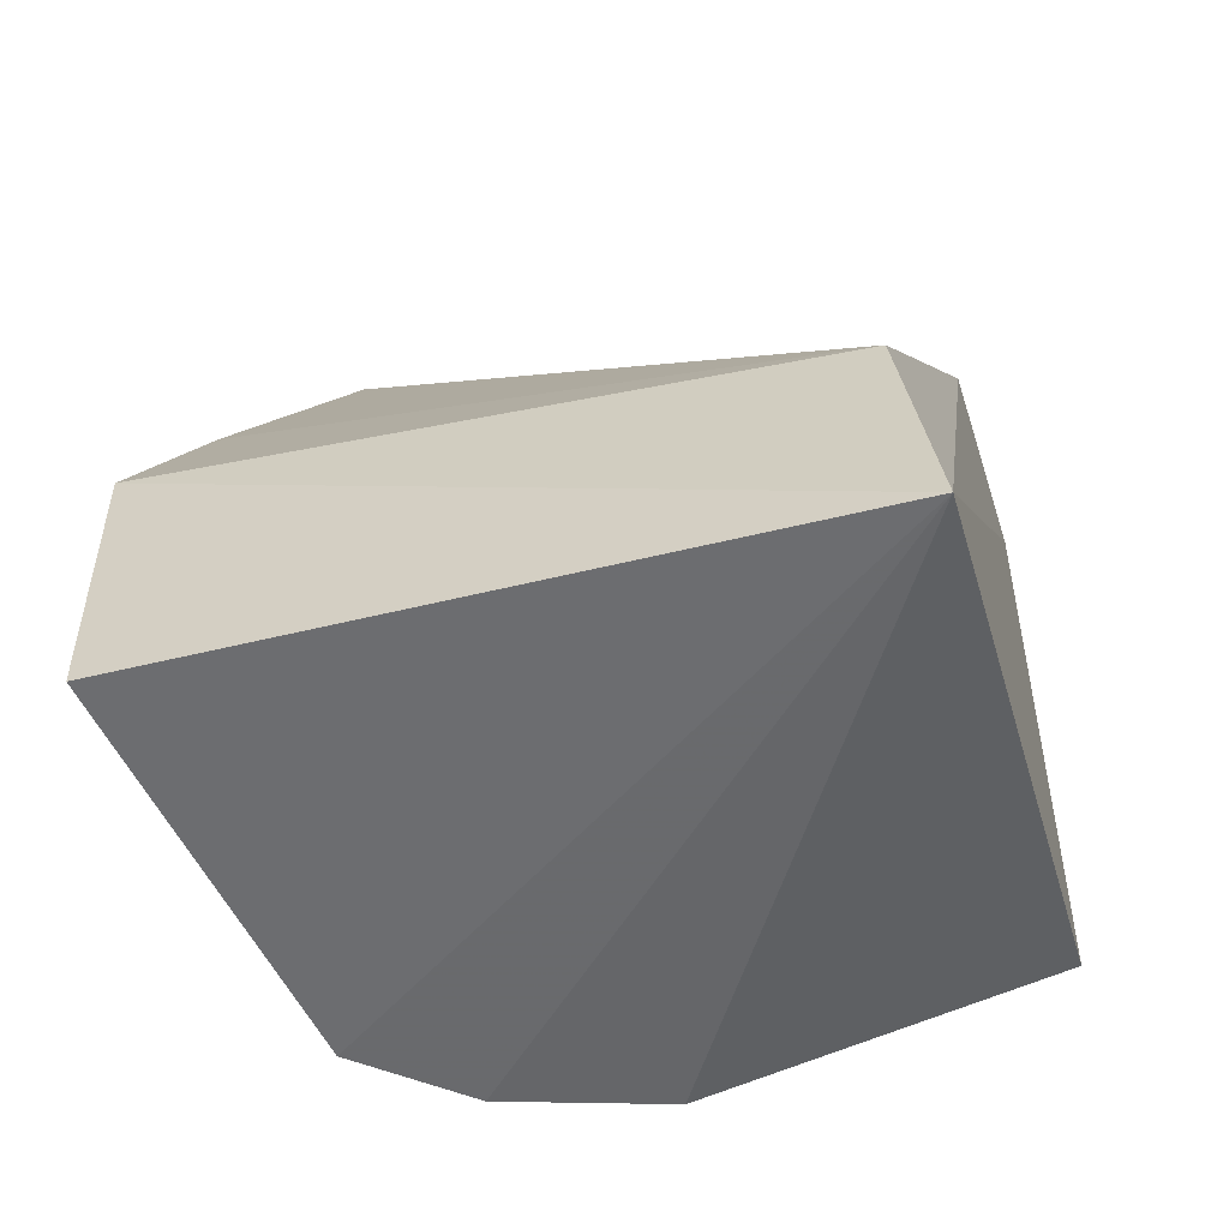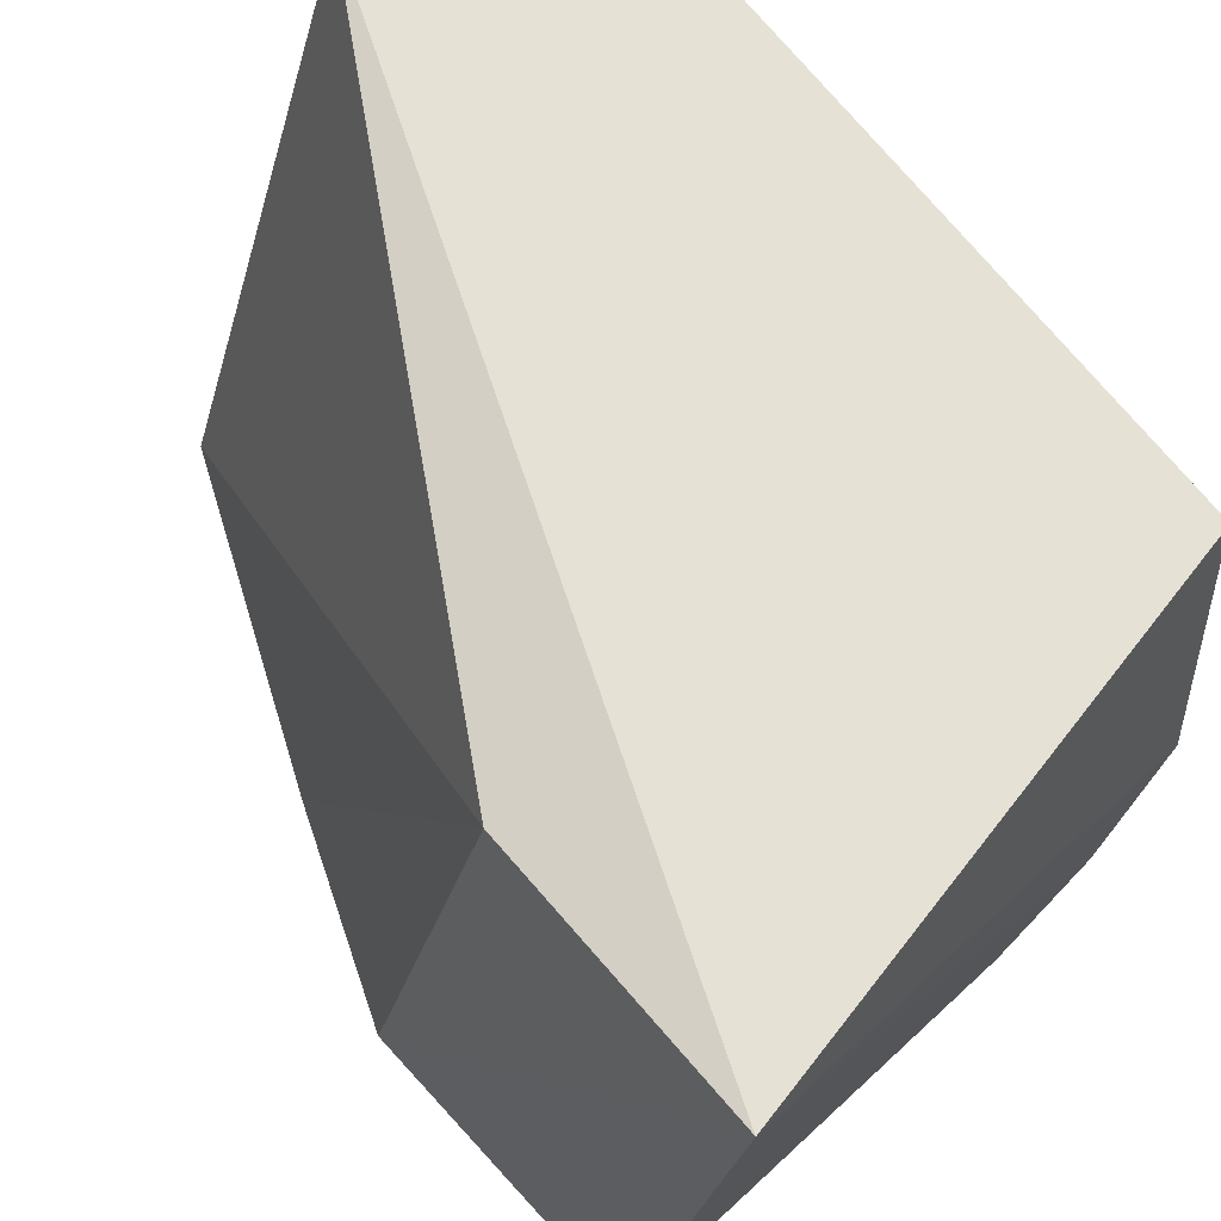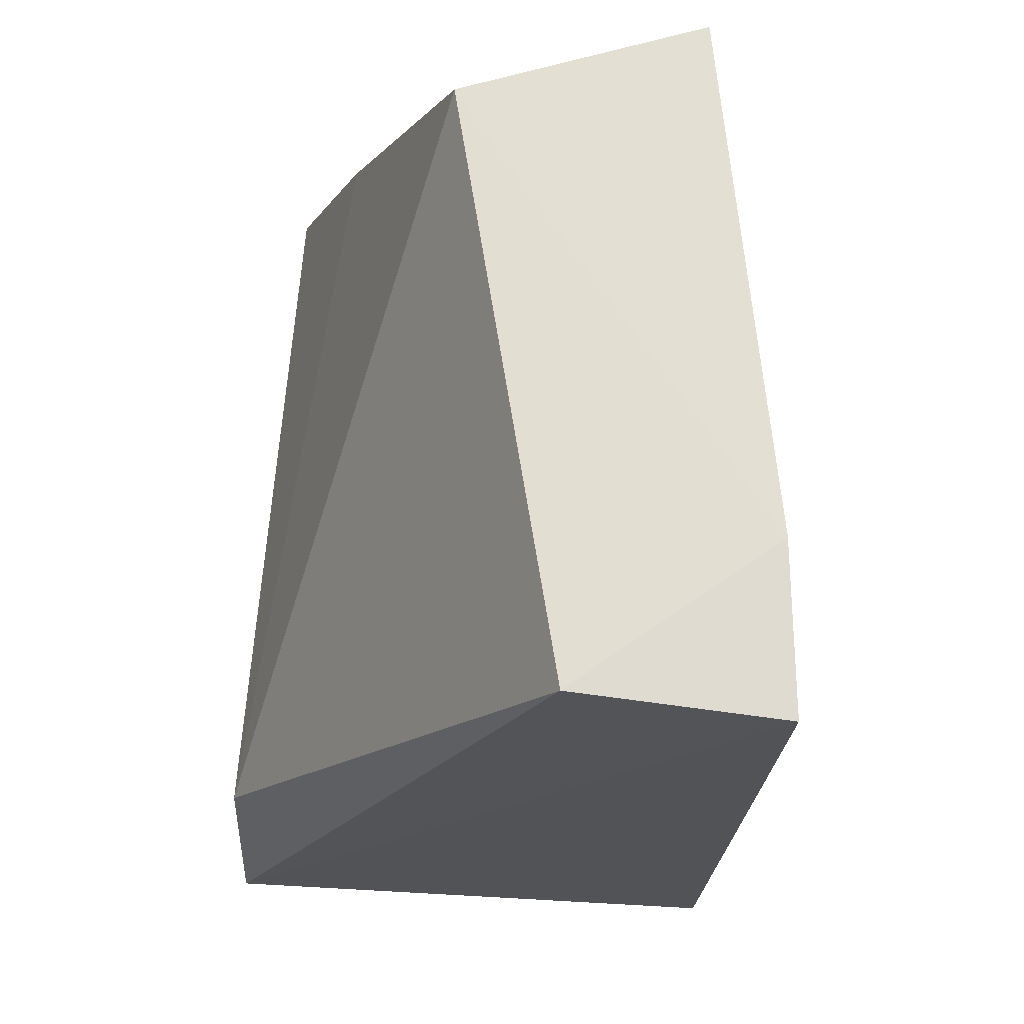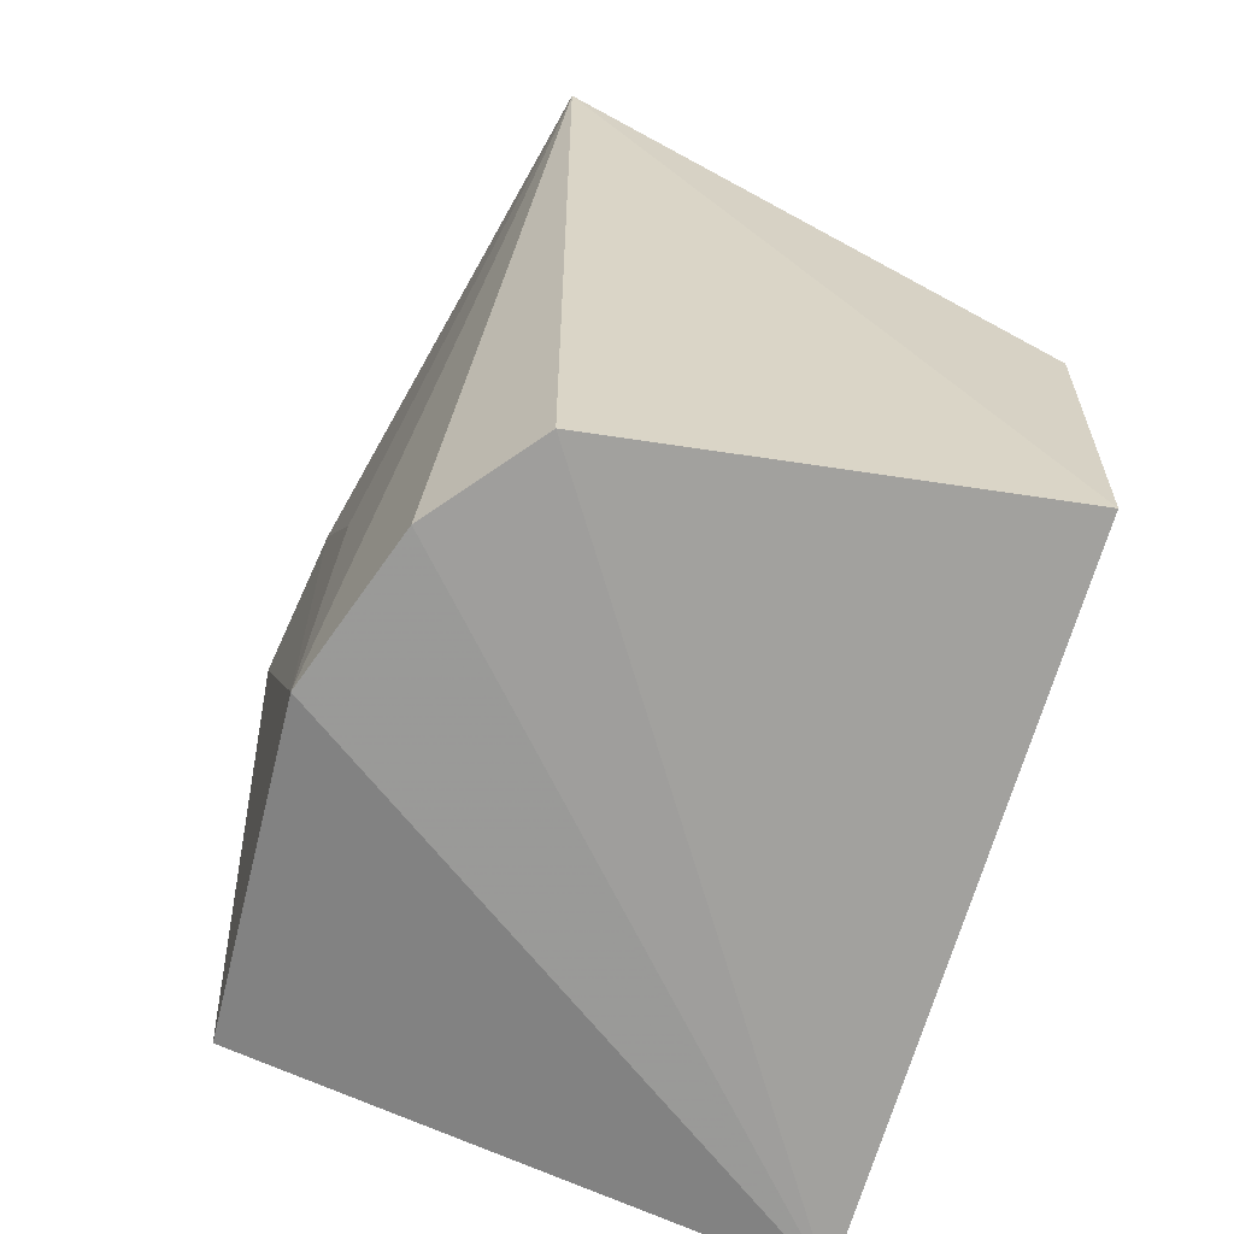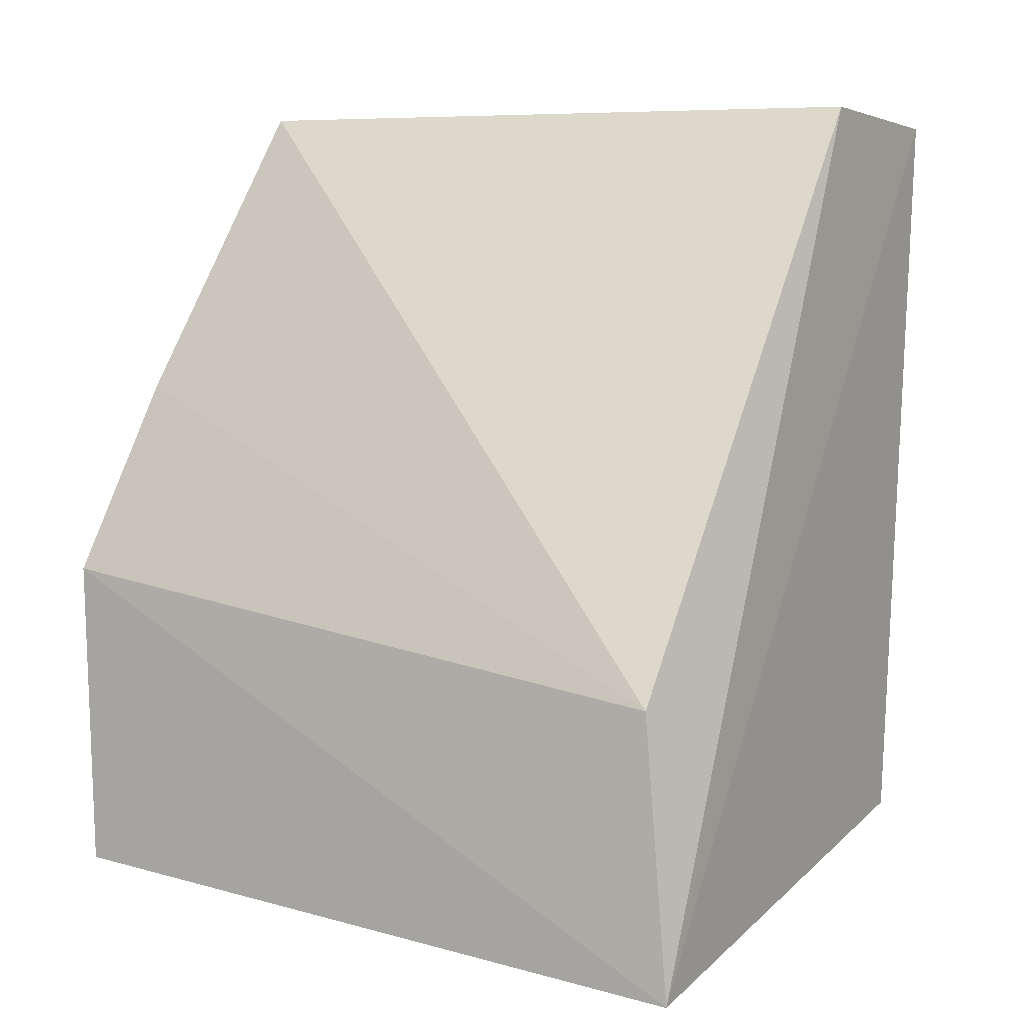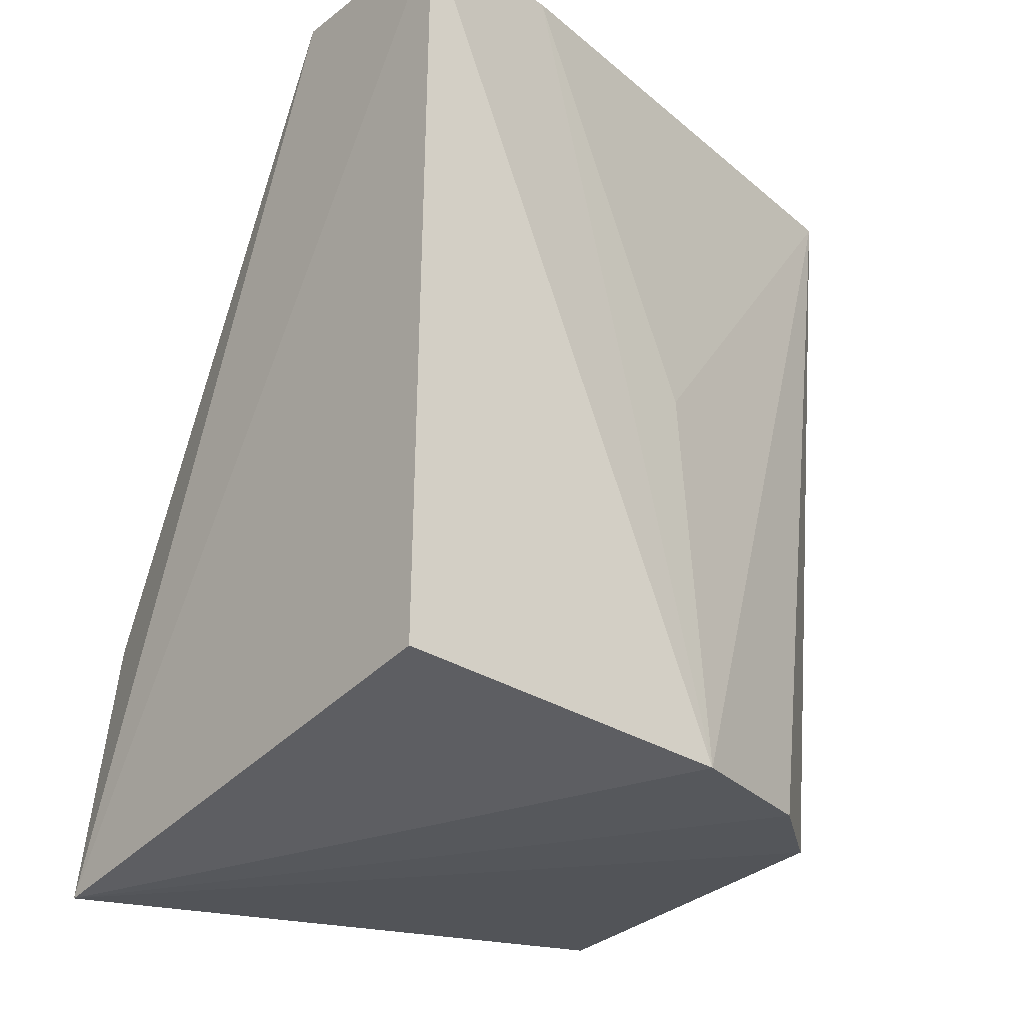
<metadata>
{"format":"obj","ext":"obj","renderer":"f3d","projection":"perspective","resolution":1024,"background":"white","views":[{"elev":-58.1,"azim":-69.0,"up":"+Y"},{"elev":67.3,"azim":-41.2,"up":"+Z"},{"elev":66.2,"azim":10.6,"up":"+Y"},{"elev":-66.1,"azim":166.8,"up":"+Y"},{"elev":3.0,"azim":-55.1,"up":"+Y"},{"elev":-26.1,"azim":53.4,"up":"+Y"}]}
</metadata>
<code>
v 0.04962 0.03909 0.06712
v 0.04775 0.003123 0.06631
v 0.0475 0.0014 0.04945
v 0.04089 0.03966 0.03424
v 0.02215 -0.001998 0.06832
v 0.04802 0.03966 0.05929
v 0.02983 0.03947 0.03972
v 0.04689 0.0203 0.05035
v 0.03978 0.03925 0.06765
v 0.01997 0.00122 0.03544
v 0.02258 0.01098 0.06694
v 0.01977 0.01609 0.03495
v 0.04023 0.001582 0.0372
v 0.02358 0.02545 0.03656
v 0.04449 0.001448 0.04192
f 1 2 3
f 5 2 1
f 5 3 2
f 6 1 3
f 7 6 4
f 8 6 3
f 8 3 4
f 8 4 6
f 9 5 1
f 9 1 6
f 9 6 7
f 11 9 7
f 11 5 9
f 12 4 10
f 12 10 5
f 12 5 11
f 13 10 4
f 13 5 10
f 14 7 4
f 14 4 12
f 14 12 11
f 14 11 7
f 15 13 4
f 15 4 3
f 15 3 5
f 15 5 13

</code>
